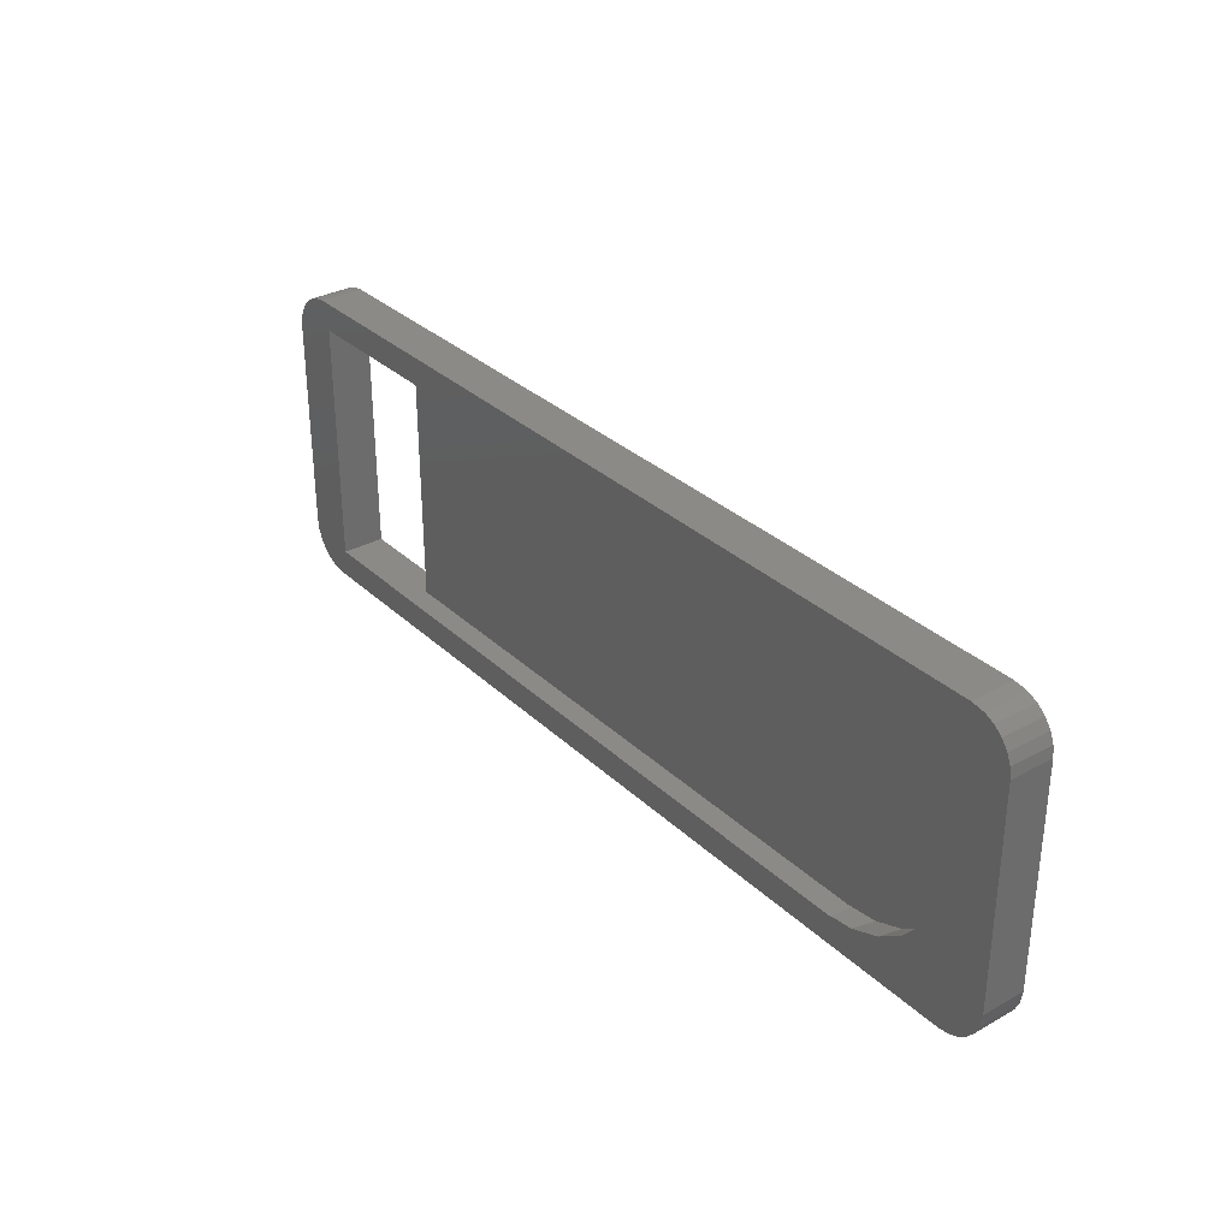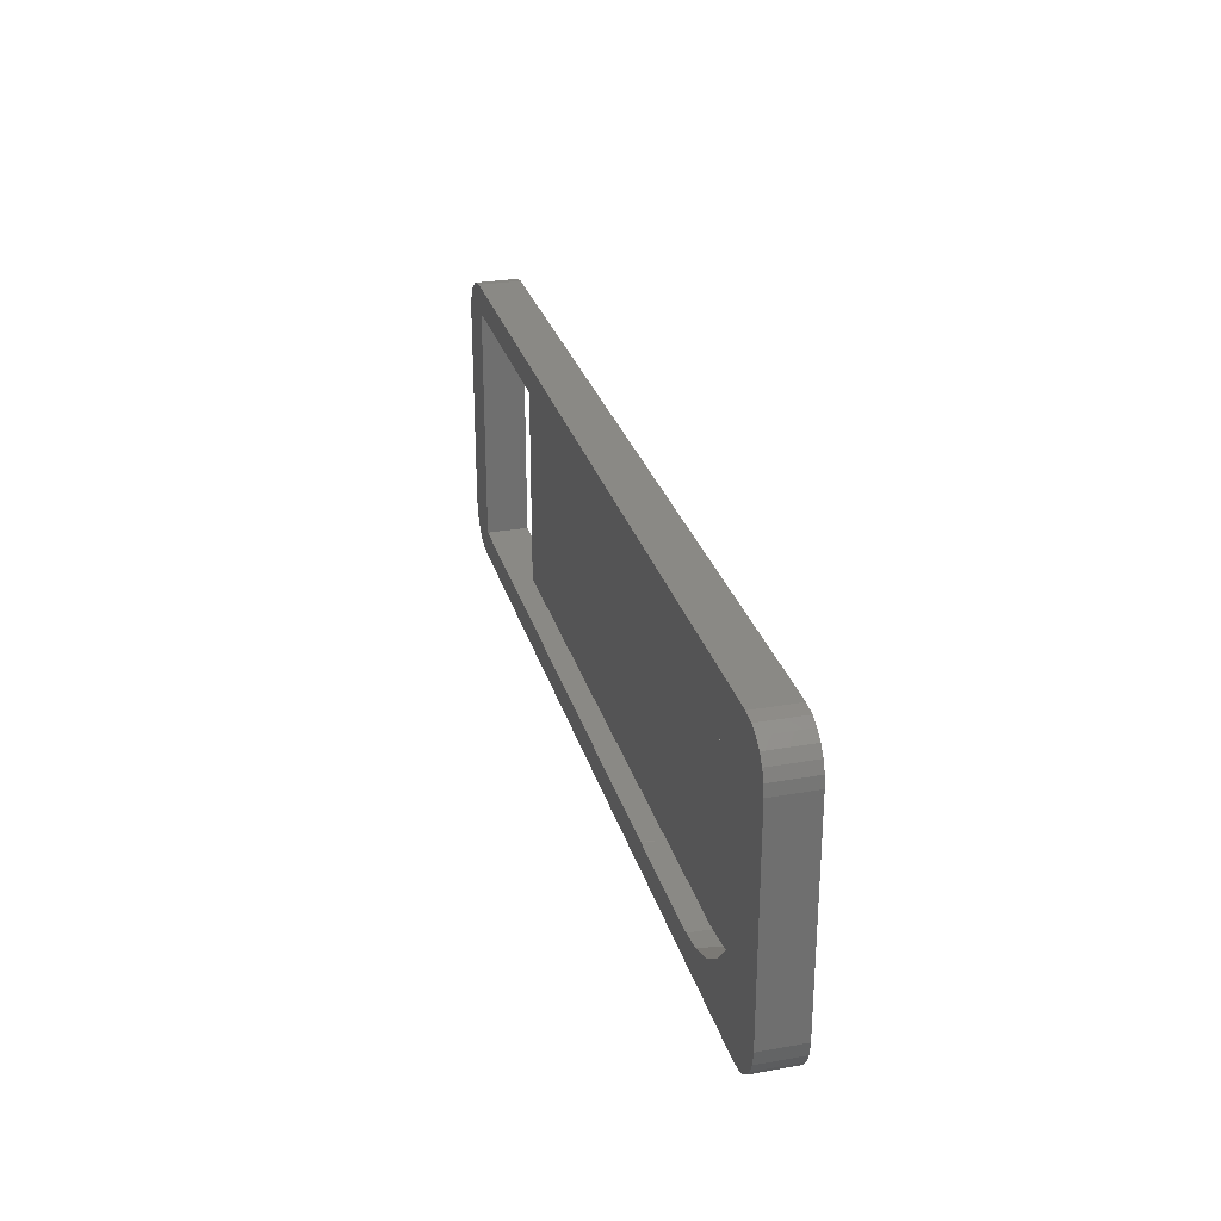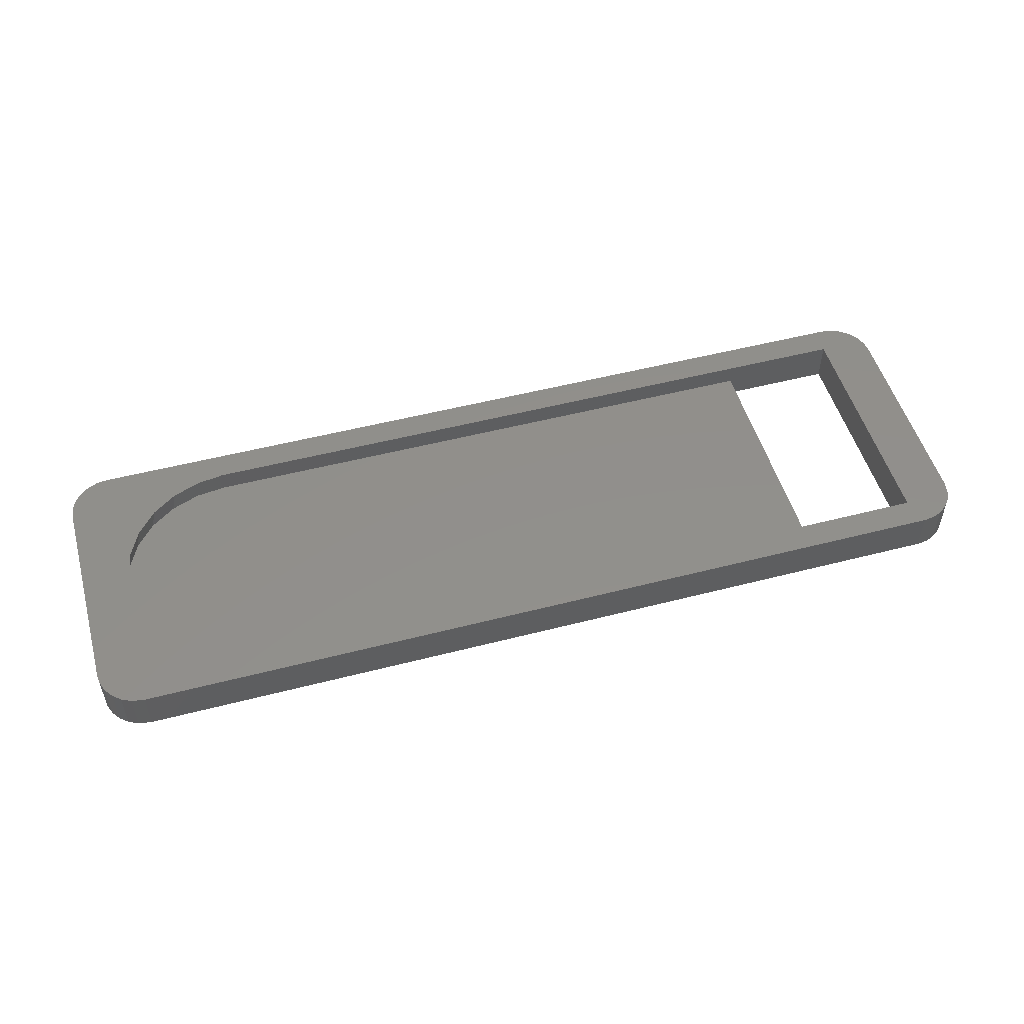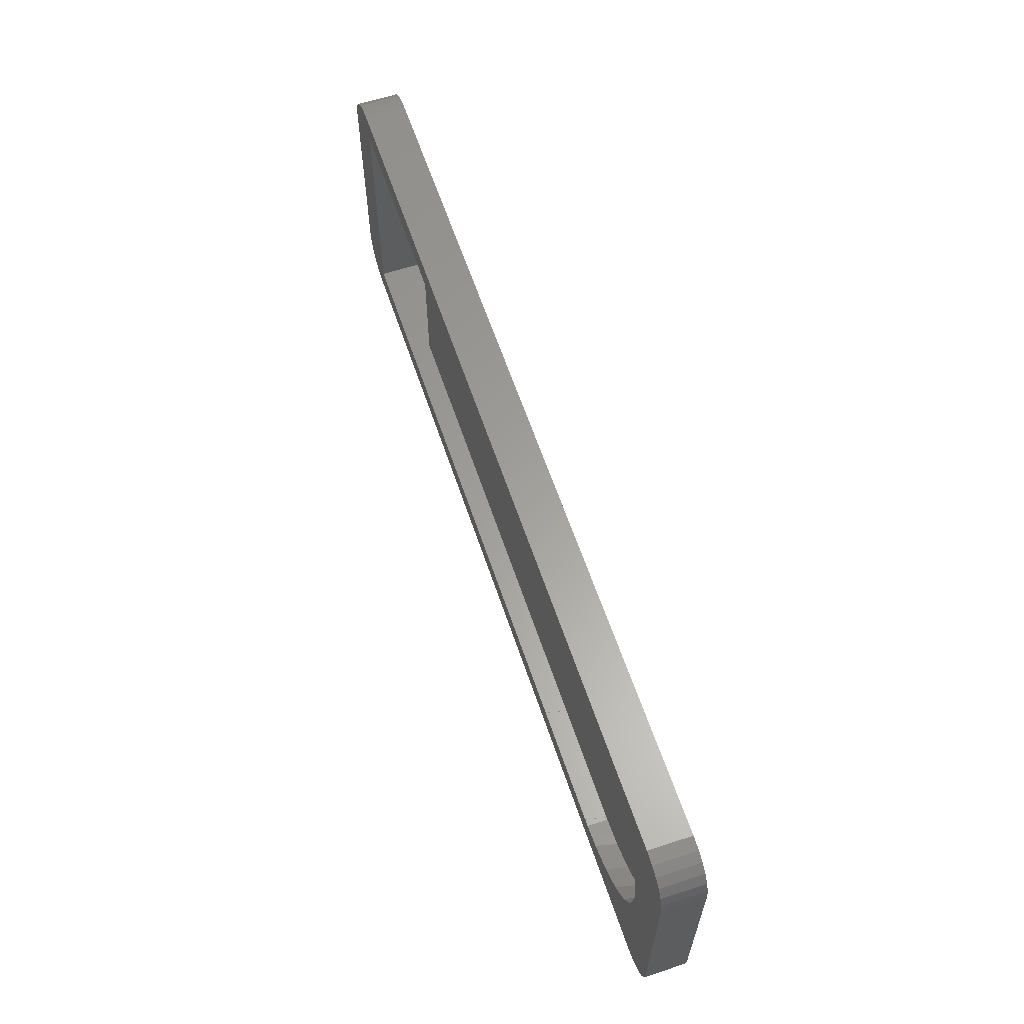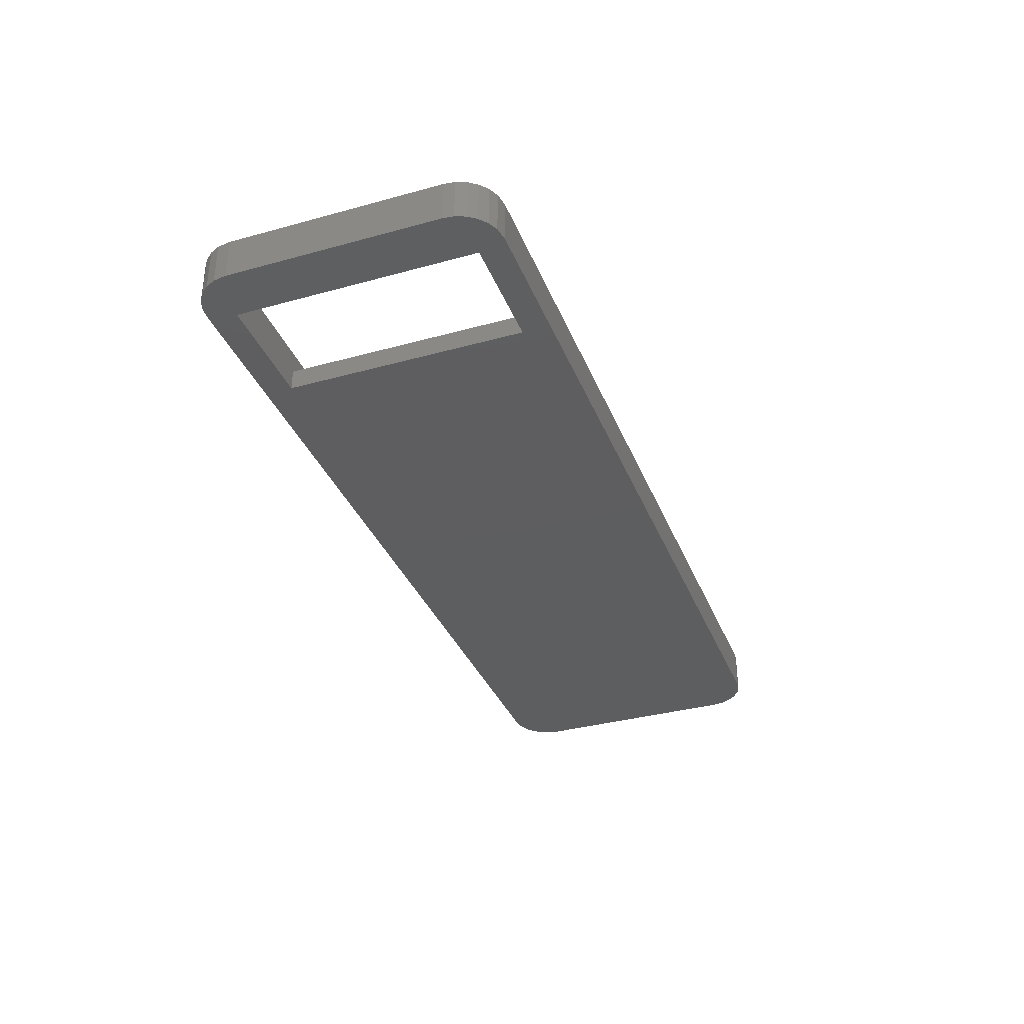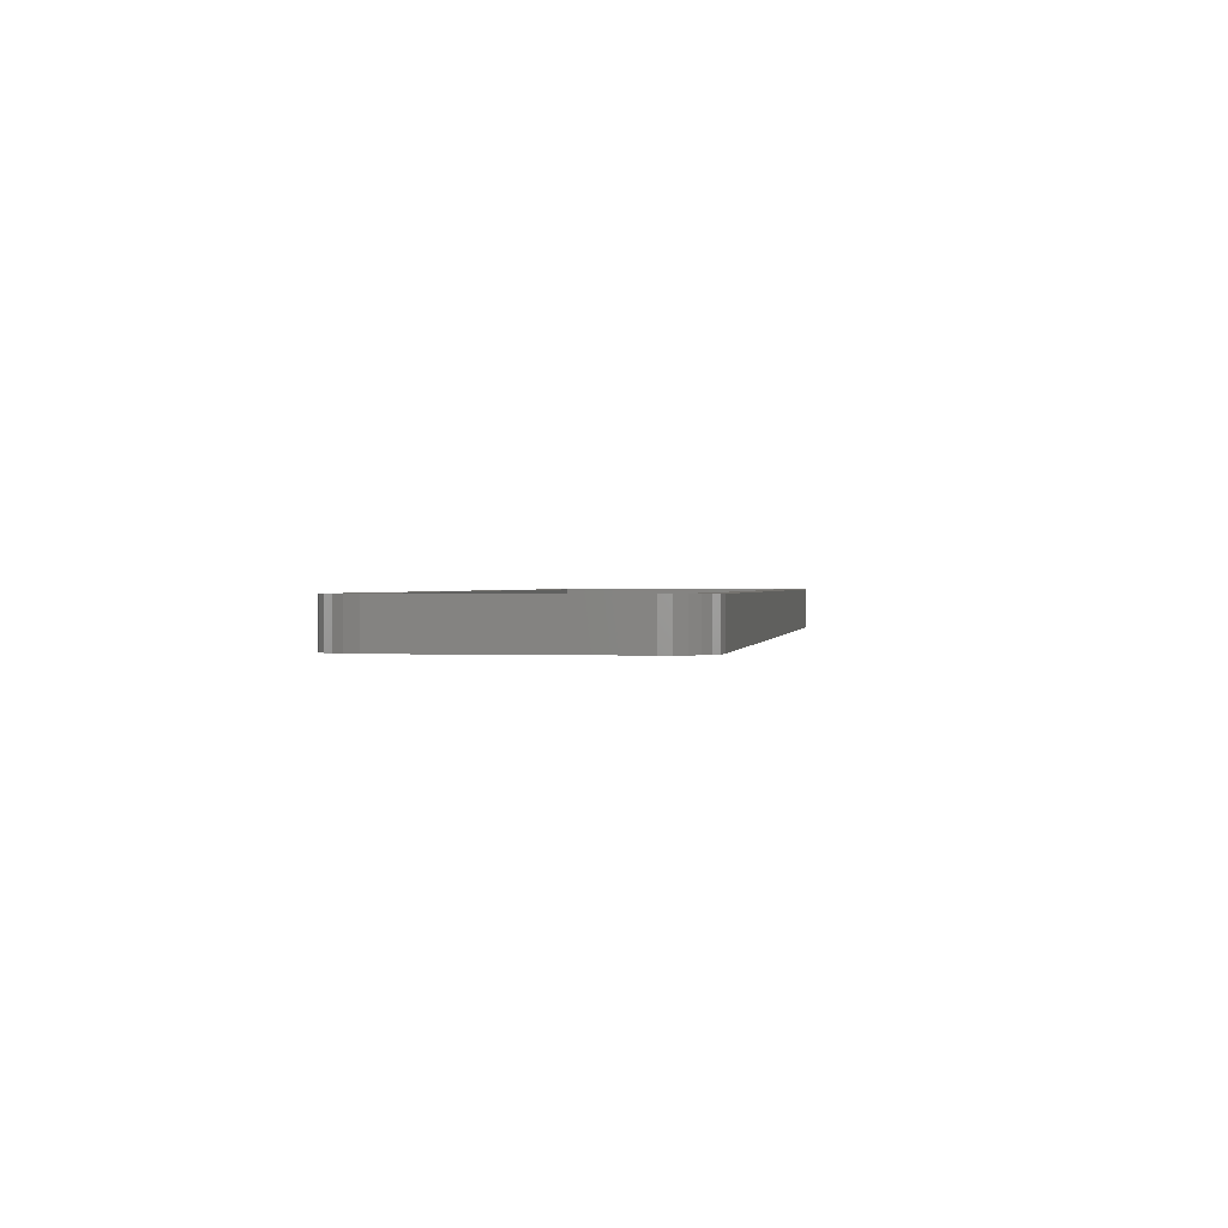
<metadata>
{"format":"stl","ext":"stl","renderer":"f3d","projection":"perspective","resolution":1024,"background":"white","views":[{"elev":31.9,"azim":52.3,"up":"+Y"},{"elev":28.3,"azim":75.0,"up":"+Y"},{"elev":51.4,"azim":164.3,"up":"+Z"},{"elev":61.3,"azim":71.5,"up":"+Y"},{"elev":-35.2,"azim":-69.9,"up":"+Z"},{"elev":0.9,"azim":99.2,"up":"+Z"}]}
</metadata>
<code>
# stl→obj: 126 verts, 252 faces
v -99 -14.25 22.5
v -99 14.25 17.5
v -99 14.25 22.5
v -99 -14.25 17.5
v -14.6 -14.26 20
v -15.11 -14.25 22.5
v -14.56 -14.25 20
v -15.16 -14.26 22.5
v -14.25 -14.19 20.69
v -14.12 -14.2 20
v -14.25 -14.21 20
v -11.53 -13.81 22.5
v -14.25 -14.14 22.5
v -10.97 -13.81 20
v -8.609 -12.68 22.5
v -7.98 -12.65 20
v -6.443 11.77 20
v -4.514 9.76 22.5
v -6.939 11.72 22.5
v -3.958 9.76 20
v -8.123 -12.49 22.5
v -7.567 -12.49 20
v -28.95 -14.26 20
v -29.51 -14.26 22.5
v -28.95 14.26 20
v -15.16 14.26 22.5
v -29.51 14.26 22.5
v -14.6 14.26 20
v -0.002014 -0.00499 20
v -0.5576 0.00499 22.5
v -0.002014 0.00499 20
v -0.5576 -0.00499 22.5
v -6.778 12.04 20
v -7.333 12.04 22.5
v -28.98 -14.25 20
v -29.54 -14.25 22.5
v -28.99 14.25 20
v -29.55 14.25 22.5
v -1.18 -3.839 22.5
v -0.6392 -3.932 20
v -1.66 6.505 20
v -2.363 6.87 22.5
v -1.808 6.87 20
v -2.186 6.434 22.5
v -2.274 -7.641 20
v -1.272 -4.408 22.5
v -0.7165 -4.408 20
v -2.83 -7.641 22.5
v -10.09 13.56 20
v -10.64 13.56 22.5
v -15.12 14.25 22.5
v -14.57 14.25 20
v -14.25 14.2 20
v -14.25 14.12 22.5
v -4.845 -10.02 22.5
v -4.339 -10.08 20
v -0.4606 3.549 20
v -1.016 3.549 22.5
v -0.4112 3.167 20
v -0.9571 3.092 22.5
v -5.163 -10.39 22.5
v -4.607 -10.39 20
v -85.5 -14.25 20
v -85.5 -14.25 17.5
v -14.25 -14.25 22.5
v -14.25 -14.25 20
v -85.5 14.25 20
v -85.5 14.25 17.5
v -14.25 14.25 22.5
v -14.25 14.25 20
v 0 17.5 17.5
v 5 12.5 17.5
v 5 -12.5 17.5
v 0 -17.5 17.5
v 4.755 -14.05 17.5
v 4.222 -15.18 17.5
v 4.843 13.74 17.5
v 3.423 -16.14 17.5
v 4.382 14.91 17.5
v 2.409 -16.88 17.5
v 3.645 15.92 17.5
v 1.243 -17.34 17.5
v 2.679 16.72 17.5
v 1.545 17.26 17.5
v -100 -17.5 17.5
v -101.5 -17.26 17.5
v -100 17.5 17.5
v -105 -12.5 17.5
v -104.8 14.05 17.5
v -105 12.5 17.5
v -102.7 -16.72 17.5
v -103.6 -15.92 17.5
v -101.2 17.34 17.5
v -104.4 -14.91 17.5
v -102.4 16.88 17.5
v -104.8 -13.74 17.5
v -103.4 16.14 17.5
v -104.2 15.18 17.5
v 3.423 -16.14 22.5
v 2.409 -16.88 22.5
v 1.243 -17.34 22.5
v 0 -17.5 22.5
v -102.4 16.88 22.5
v -101.2 17.34 22.5
v 1.545 17.26 22.5
v 2.679 16.72 22.5
v -101.5 -17.26 22.5
v -102.7 -16.72 22.5
v -100 -17.5 22.5
v -105 12.5 22.5
v -105 -12.5 22.5
v -100 17.5 22.5
v 0 17.5 22.5
v -104.8 14.05 22.5
v -104.8 -13.74 22.5
v 4.843 13.74 22.5
v 4.382 14.91 22.5
v 5 12.5 22.5
v 3.645 15.92 22.5
v 5 -12.5 22.5
v -103.4 16.14 22.5
v -104.2 15.18 22.5
v -104.4 -14.91 22.5
v -103.6 -15.92 22.5
v 4.755 -14.05 22.5
v 4.222 -15.18 22.5
f 1 2 3
f 2 1 4
f 5 6 7
f 6 5 8
f 9 10 11
f 12 9 13
f 14 9 12
f 9 14 10
f 14 15 16
f 15 14 12
f 17 18 19
f 18 17 20
f 16 21 22
f 21 16 15
f 23 8 5
f 8 23 24
f 25 26 27
f 26 25 28
f 29 30 31
f 30 29 32
f 33 19 34
f 19 33 17
f 35 24 23
f 24 35 36
f 37 27 38
f 27 37 25
f 29 39 32
f 39 29 40
f 41 42 43
f 42 41 44
f 43 18 20
f 18 43 42
f 45 46 47
f 46 45 48
f 49 34 50
f 34 49 33
f 28 51 26
f 51 28 52
f 53 50 54
f 50 53 49
f 46 40 47
f 40 46 39
f 45 55 48
f 55 45 56
f 57 44 41
f 44 57 58
f 59 58 57
f 58 59 60
f 22 61 62
f 61 22 21
f 61 56 62
f 56 61 55
f 31 60 59
f 60 31 30
f 63 36 35
f 36 63 1
f 4 63 64
f 63 4 1
f 7 65 66
f 65 7 6
f 3 67 38
f 2 67 3
f 67 2 68
f 38 67 37
f 52 69 51
f 69 52 70
f 52 53 70
f 5 53 52
f 11 7 66
f 53 7 11
f 5 52 28
f 53 5 7
f 25 5 28
f 25 23 5
f 25 35 23
f 37 35 25
f 67 35 37
f 35 67 63
f 59 29 31
f 41 59 57
f 59 40 29
f 59 41 40
f 56 40 41
f 20 41 43
f 40 45 47
f 17 41 20
f 40 56 45
f 41 17 56
f 16 56 17
f 49 17 33
f 56 16 62
f 62 16 22
f 17 49 16
f 10 16 49
f 16 10 14
f 53 10 49
f 10 53 11
f 66 9 11
f 9 66 65
f 9 65 13
f 53 69 70
f 69 53 54
f 71 72 73
f 74 73 75
f 71 73 74
f 74 75 76
f 72 71 77
f 74 76 78
f 77 71 79
f 74 78 80
f 79 71 81
f 74 80 82
f 81 71 83
f 83 71 84
f 74 64 71
f 85 64 74
f 86 4 85
f 64 85 4
f 68 71 64
f 87 68 2
f 68 87 71
f 4 88 2
f 89 2 90
f 91 4 86
f 2 88 90
f 92 4 91
f 2 93 87
f 94 4 92
f 2 95 93
f 96 4 94
f 2 97 95
f 4 96 88
f 2 98 97
f 2 89 98
f 64 67 68
f 67 64 63
f 80 99 100
f 99 80 78
f 74 101 102
f 101 74 82
f 93 103 104
f 103 93 95
f 82 100 101
f 100 82 80
f 83 105 106
f 105 83 84
f 91 107 108
f 107 91 86
f 86 109 107
f 109 86 85
f 88 110 90
f 110 88 111
f 85 102 109
f 102 85 74
f 71 112 113
f 112 71 87
f 84 113 105
f 113 84 71
f 87 104 112
f 104 87 93
f 90 114 89
f 114 90 110
f 96 111 88
f 111 96 115
f 116 79 117
f 79 116 77
f 118 77 116
f 77 118 72
f 81 106 119
f 106 81 83
f 120 72 118
f 72 120 73
f 98 121 97
f 121 98 122
f 95 121 103
f 121 95 97
f 89 122 98
f 122 89 114
f 92 123 94
f 123 92 124
f 92 108 124
f 108 92 91
f 94 115 96
f 115 94 123
f 18 118 116
f 118 30 120
f 18 116 117
f 32 120 30
f 18 117 119
f 39 120 32
f 18 119 106
f 46 120 39
f 18 106 105
f 48 120 46
f 18 105 113
f 55 120 48
f 102 120 55
f 118 60 30
f 118 58 60
f 118 44 58
f 118 42 44
f 118 18 42
f 113 19 18
f 113 34 19
f 113 50 34
f 113 69 50
f 26 69 113
f 69 26 51
f 113 27 26
f 112 38 27
f 112 27 113
f 104 3 112
f 38 112 3
f 120 102 125
f 125 102 126
f 126 102 99
f 99 102 100
f 100 102 101
f 61 102 55
f 21 102 61
f 15 102 21
f 12 102 15
f 65 12 13
f 12 65 102
f 8 65 6
f 65 8 102
f 24 102 8
f 109 36 1
f 36 109 24
f 24 109 102
f 3 110 1
f 103 3 104
f 111 1 110
f 121 3 103
f 115 1 111
f 122 3 121
f 1 107 109
f 114 3 122
f 1 108 107
f 3 114 110
f 1 124 108
f 1 123 124
f 1 115 123
f 50 69 54
f 125 73 120
f 73 125 75
f 99 76 126
f 76 99 78
f 117 81 119
f 81 117 79
f 126 75 125
f 75 126 76

</code>
